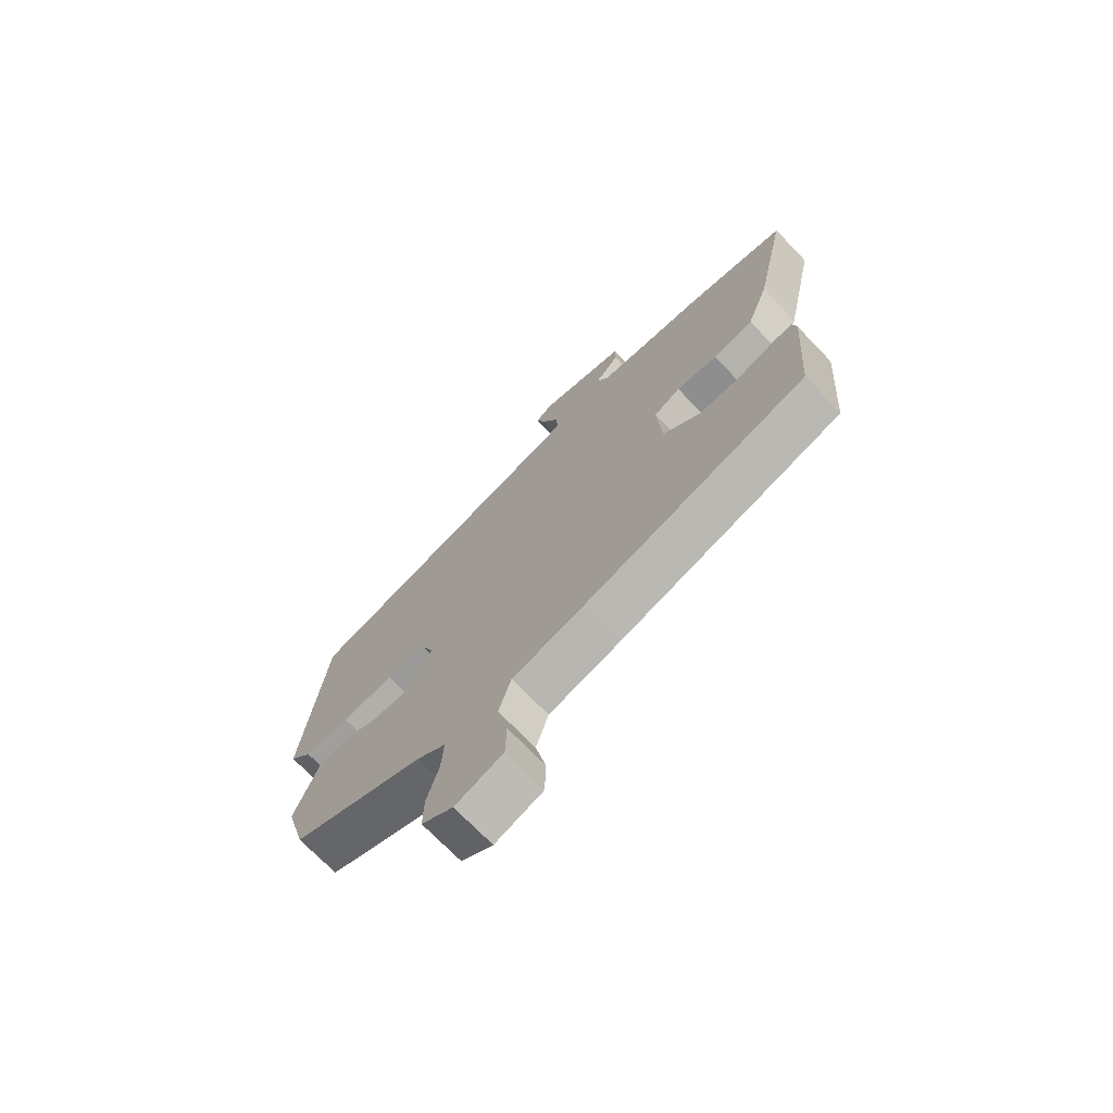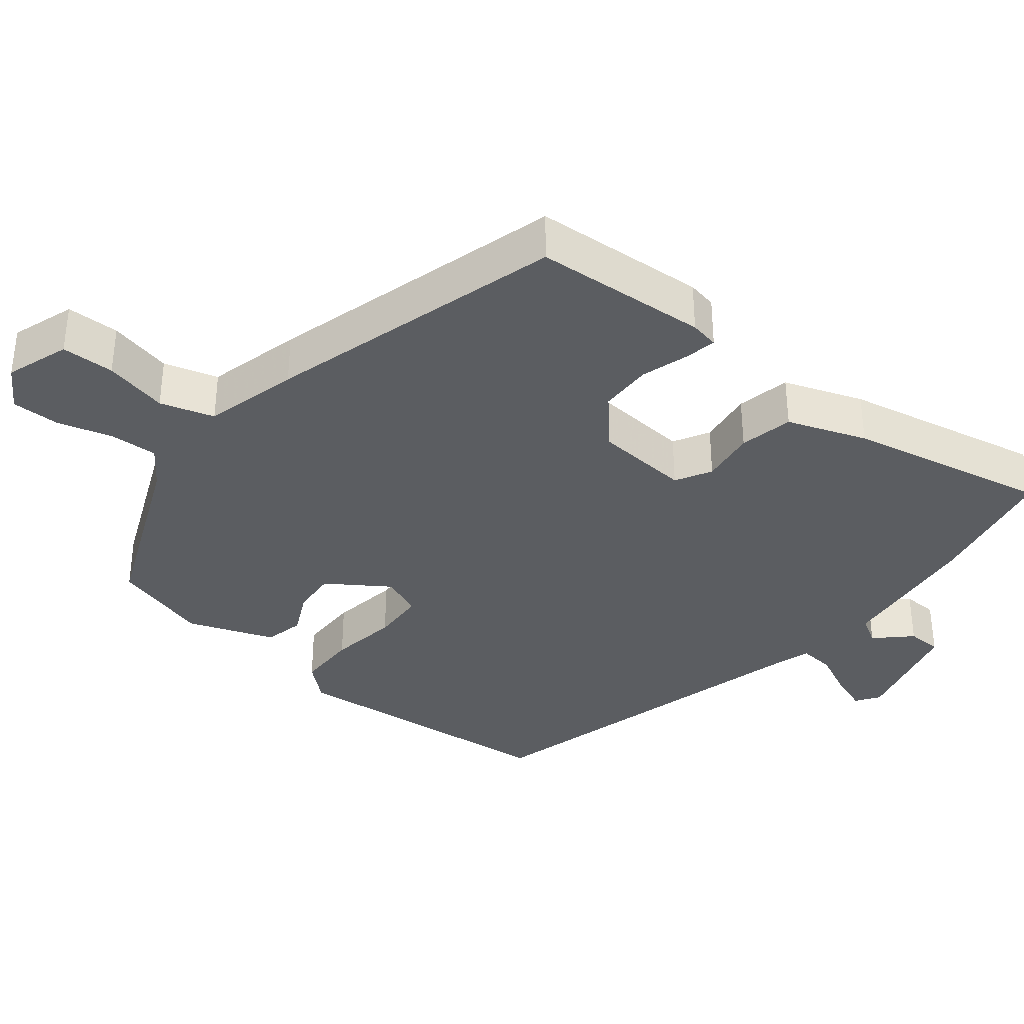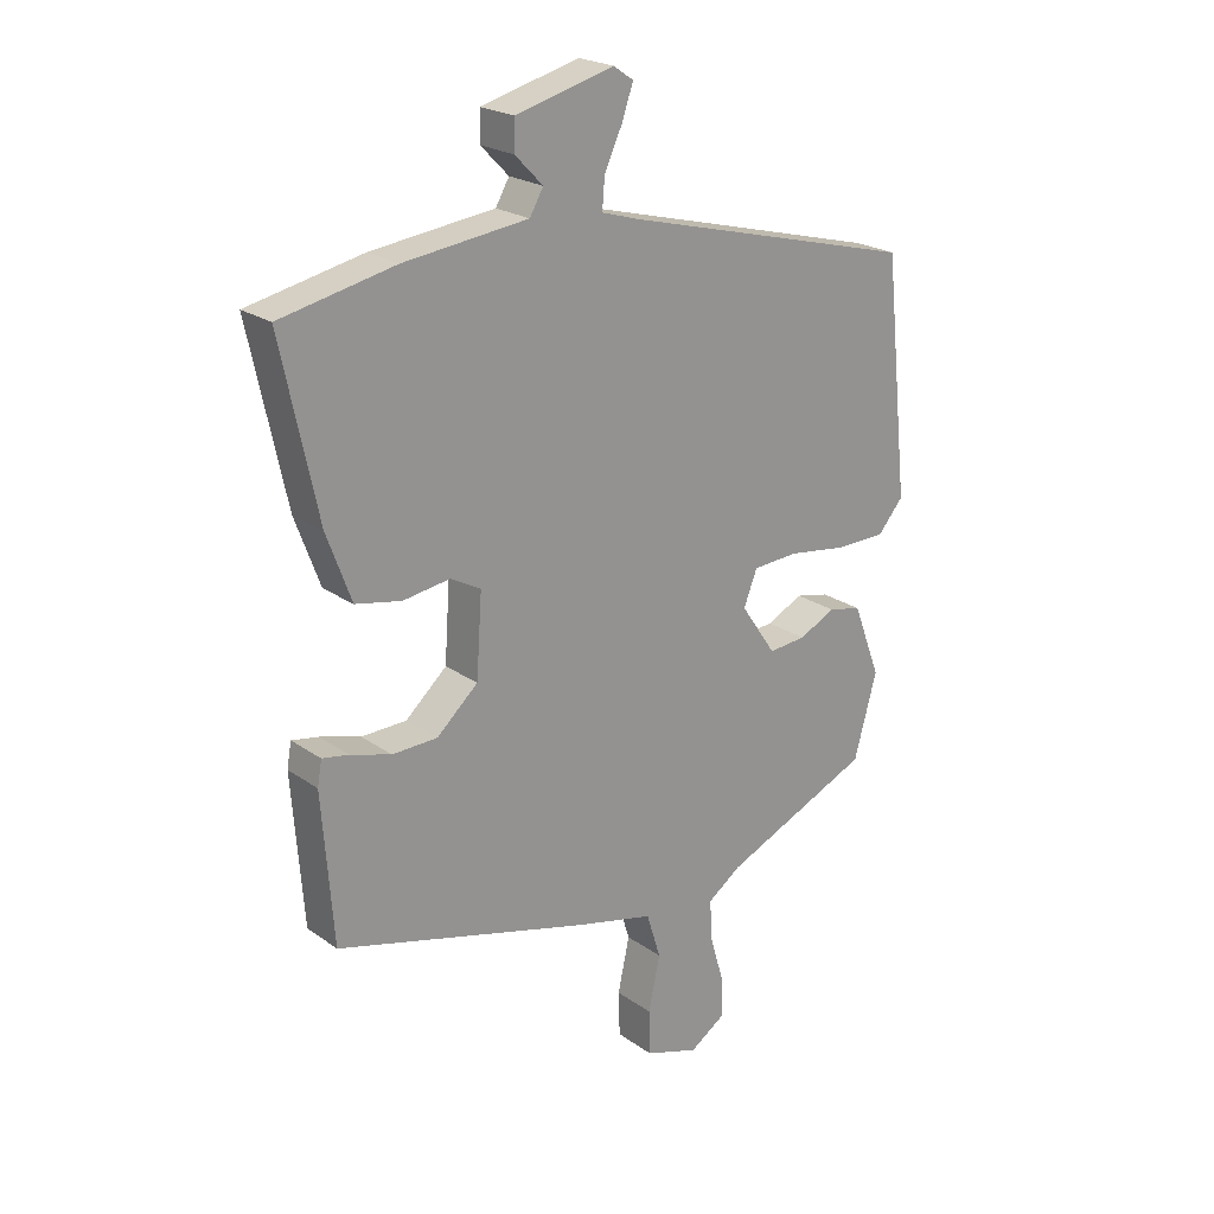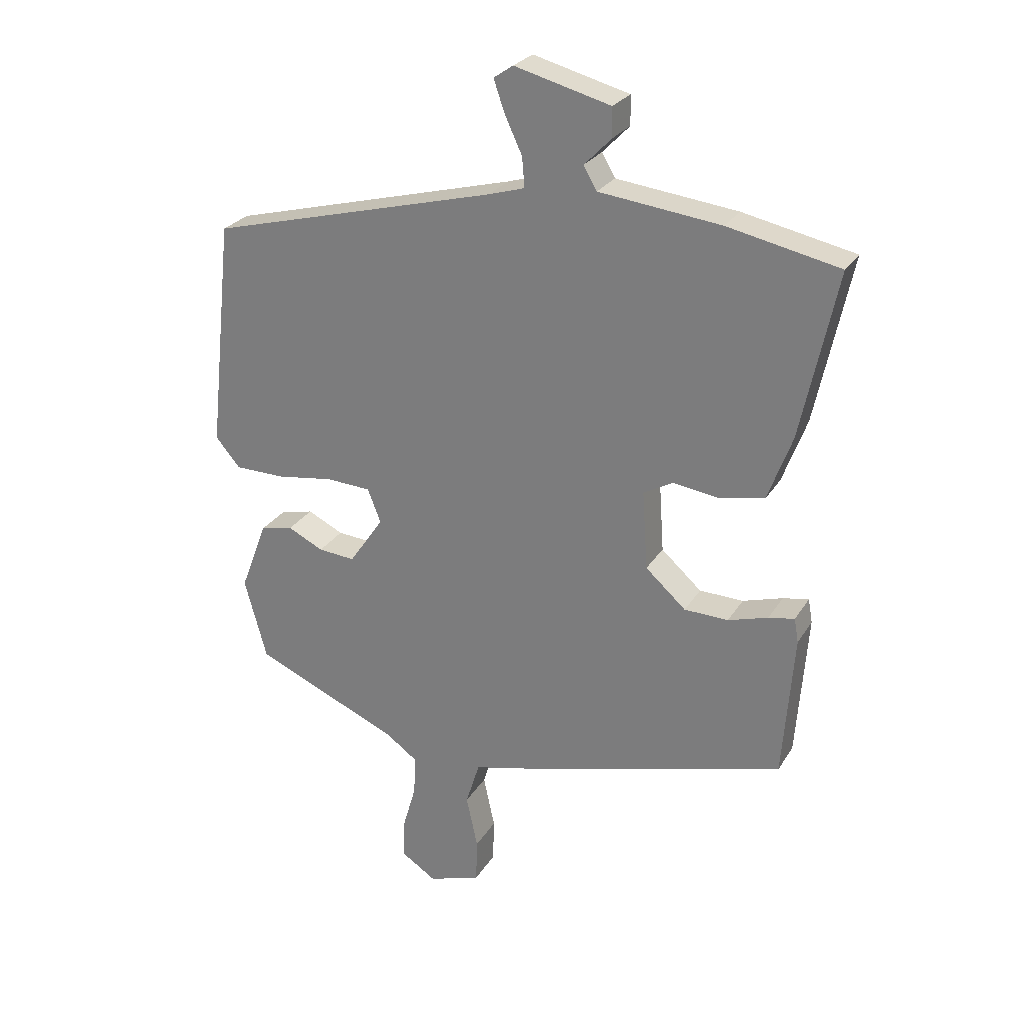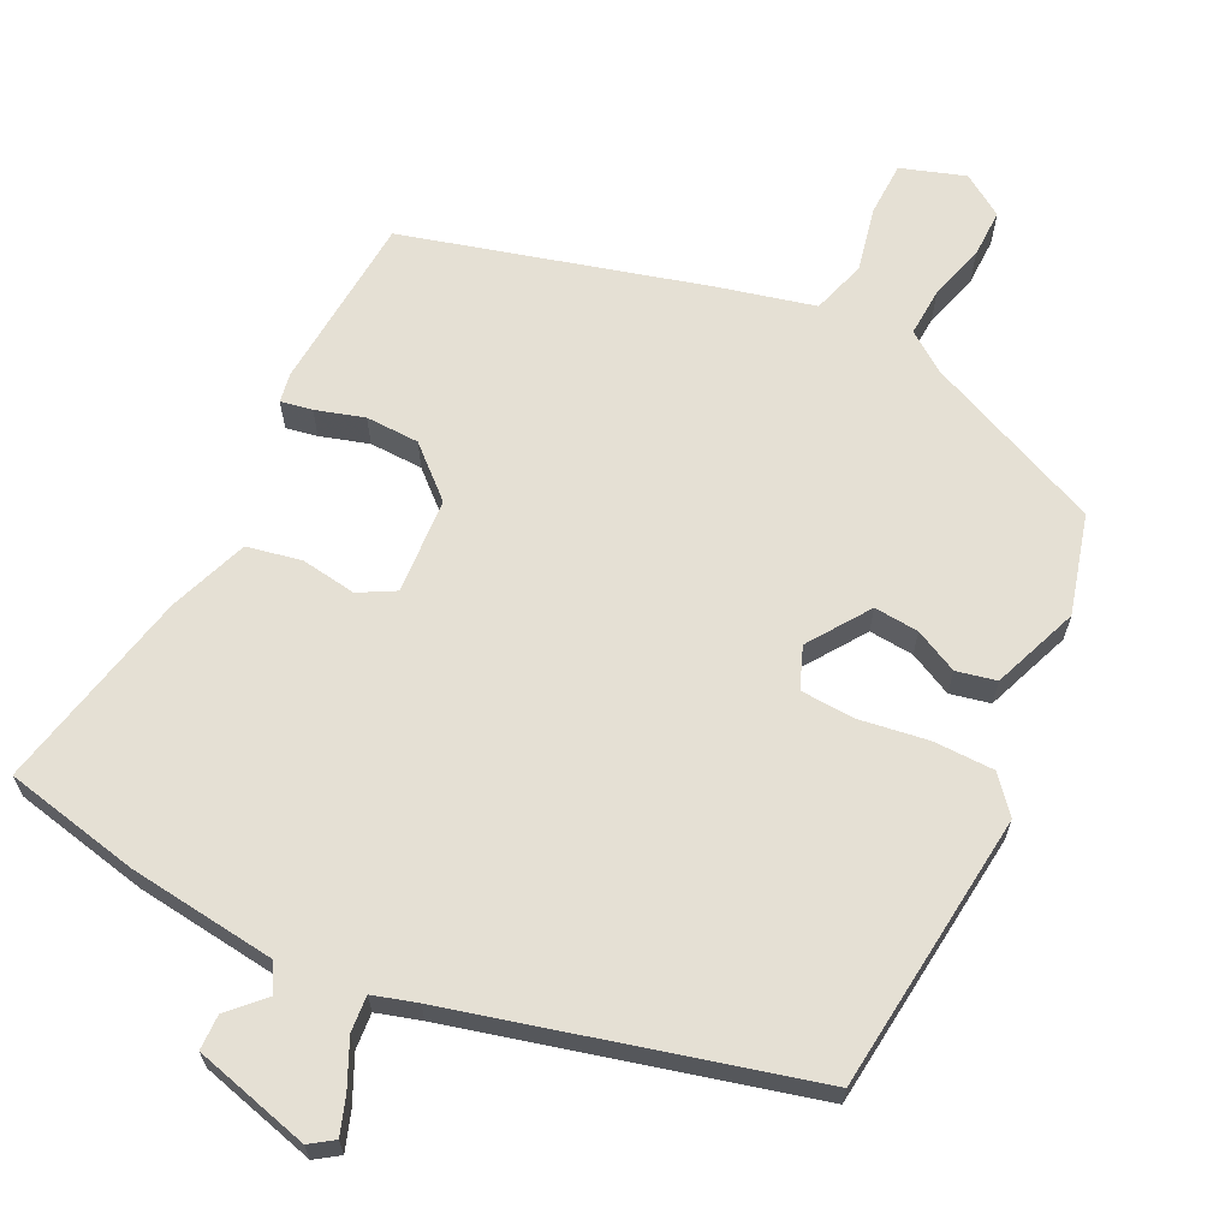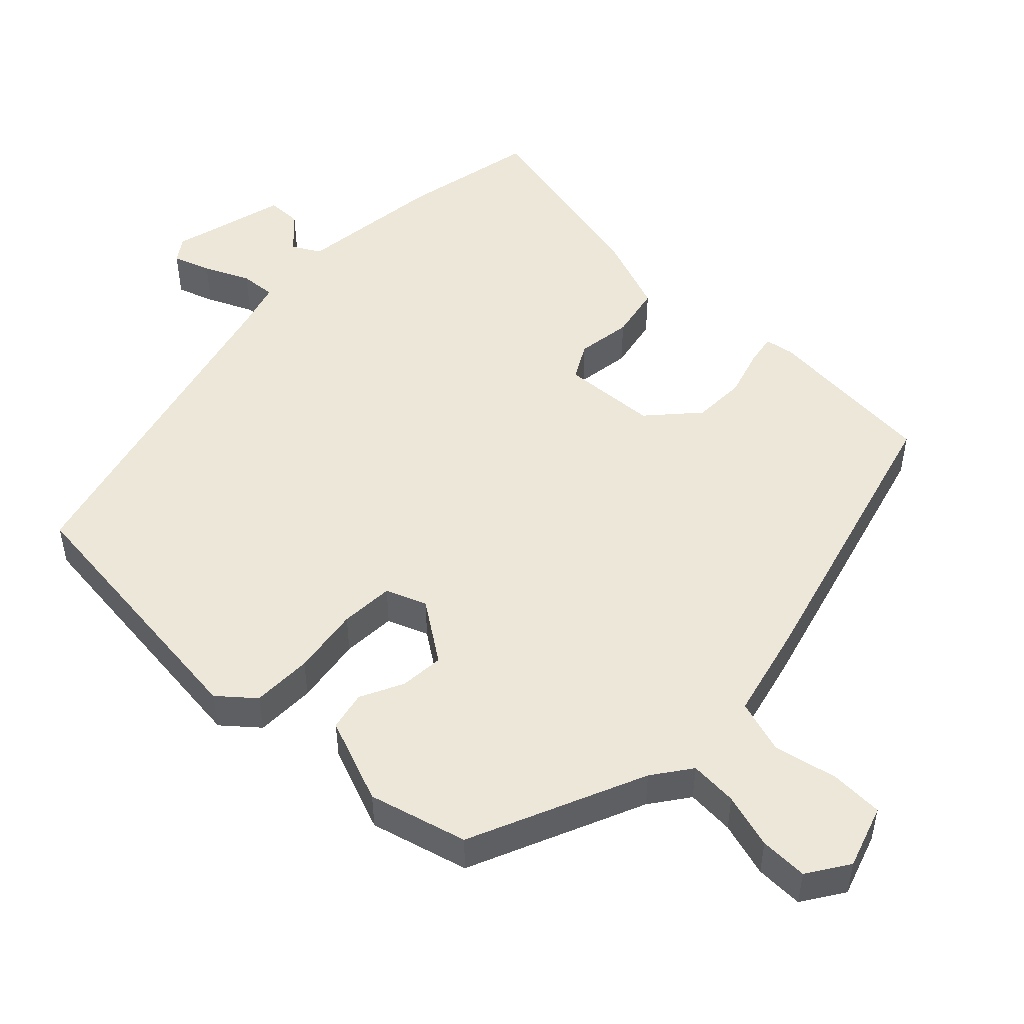
<metadata>
{"format":"obj","ext":"obj","renderer":"f3d","projection":"perspective","resolution":1024,"background":"white","views":[{"elev":-71.7,"azim":-136.1,"up":"+Z"},{"elev":-36.0,"azim":-129.2,"up":"+Y"},{"elev":22.4,"azim":-39.8,"up":"+Z"},{"elev":26.4,"azim":-155.0,"up":"+Z"},{"elev":65.4,"azim":26.2,"up":"+Y"},{"elev":50.0,"azim":134.1,"up":"+Y"}]}
</metadata>
<code>
v -0.505 0.07 -0.355
v -0.523 0.07 -0.115
v -0.516 0.07 -0.075
v -0.473 0.07 -0.083
v -0.407 0.07 -0.103
v -0.334 0.07 -0.101
v -0.267 0.07 -0.041
v -0.258 0.07 0.09
v -0.307 0.07 0.117
v -0.383 0.07 0.106
v -0.457 0.07 0.121
v -0.497 0.07 0.229
v -0.556 0.07 0.505
v -0.371 0.07 0.544
v -0.17 0.07 0.568
v -0.148 0.07 0.606
v -0.193 0.07 0.652
v -0.192 0.07 0.7
v -0.033 0.07 0.742
v -0.001 0.07 0.72
v -0.019 0.07 0.668
v -0.048 0.07 0.606
v -0.052 0.07 0.557
v 0.008 0.07 0.539
v 0.485 0.07 0.415
v 0.526 0.07 0.034
v 0.485 0.07 -0.014
v 0.402 0.07 -0.015
v 0.308 0.07 -0.001
v 0.234 0.07 -0.005
v 0.212 0.07 -0.061
v 0.269 0.07 -0.144
v 0.33 0.07 -0.139
v 0.389 0.07 -0.11
v 0.443 0.07 -0.122
v 0.488 0.07 -0.24
v 0.451 0.07 -0.375
v 0.209 0.07 -0.48
v 0.156 0.07 -0.518
v 0.16 0.07 -0.584
v 0.182 0.07 -0.66
v 0.183 0.07 -0.726
v 0.126 0.07 -0.763
v 0.039 0.07 -0.734
v 0.037 0.07 -0.661
v 0.056 0.07 -0.573
v 0.033 0.07 -0.499
v -0.097 0.07 -0.467
v -0.505 0 -0.355
v -0.523 0 -0.115
v -0.516 0 -0.075
v -0.473 0 -0.083
v -0.407 0 -0.103
v -0.334 0 -0.101
v -0.267 0 -0.041
v -0.258 0 0.09
v -0.307 0 0.117
v -0.383 0 0.106
v -0.457 0 0.121
v -0.497 0 0.229
v -0.556 0 0.505
v -0.371 0 0.544
v -0.17 0 0.568
v -0.148 0 0.606
v -0.193 0 0.652
v -0.192 0 0.7
v -0.033 0 0.742
v -0.001 0 0.72
v -0.019 0 0.668
v -0.048 0 0.606
v -0.052 0 0.557
v 0.008 0 0.539
v 0.485 0 0.415
v 0.526 0 0.034
v 0.485 0 -0.014
v 0.402 0 -0.015
v 0.308 0 -0.001
v 0.234 0 -0.005
v 0.212 0 -0.061
v 0.269 0 -0.144
v 0.33 0 -0.139
v 0.389 0 -0.11
v 0.443 0 -0.122
v 0.488 0 -0.24
v 0.451 0 -0.375
v 0.209 0 -0.48
v 0.156 0 -0.518
v 0.16 0 -0.584
v 0.182 0 -0.66
v 0.183 0 -0.726
v 0.126 0 -0.763
v 0.039 0 -0.734
v 0.037 0 -0.661
v 0.056 0 -0.573
v 0.033 0 -0.499
v -0.097 0 -0.467
f 47 48 1 2
f 43 44 45 46
f 43 46 47
f 40 41 42 43
f 39 40 43 47
f 38 39 47 2
f 33 34 35 36
f 32 33 36 37
f 26 27 28 29
f 24 25 26 29
f 23 24 29 30
f 19 20 21 22
f 17 18 19 22
f 16 17 22 23
f 15 16 23 30
f 9 10 11 12
f 8 9 12 13
f 2 3 4 5
f 2 5 6
f 32 37 38 2
f 14 15 30 31
f 8 13 14 31
f 7 8 31 32
f 6 7 32
f 2 6 32
f 50 49 96 95
f 94 93 92 91
f 95 94 91
f 91 90 89 88
f 95 91 88 87
f 50 95 87 86
f 84 83 82 81
f 85 84 81 80
f 77 76 75 74
f 77 74 73 72
f 78 77 72 71
f 70 69 68 67
f 70 67 66 65
f 71 70 65 64
f 78 71 64 63
f 60 59 58 57
f 61 60 57 56
f 53 52 51 50
f 54 53 50
f 50 86 85 80
f 79 78 63 62
f 79 62 61 56
f 80 79 56 55
f 80 55 54
f 80 54 50
f 1 49 50 2
f 2 50 51 3
f 3 51 52 4
f 4 52 53 5
f 5 53 54 6
f 6 54 55 7
f 7 55 56 8
f 8 56 57 9
f 9 57 58 10
f 10 58 59 11
f 11 59 60 12
f 12 60 61 13
f 13 61 62 14
f 14 62 63 15
f 15 63 64 16
f 16 64 65 17
f 17 65 66 18
f 18 66 67 19
f 19 67 68 20
f 20 68 69 21
f 21 69 70 22
f 22 70 71 23
f 23 71 72 24
f 24 72 73 25
f 25 73 74 26
f 26 74 75 27
f 27 75 76 28
f 28 76 77 29
f 29 77 78 30
f 30 78 79 31
f 31 79 80 32
f 32 80 81 33
f 33 81 82 34
f 34 82 83 35
f 35 83 84 36
f 36 84 85 37
f 37 85 86 38
f 38 86 87 39
f 39 87 88 40
f 40 88 89 41
f 41 89 90 42
f 42 90 91 43
f 43 91 92 44
f 44 92 93 45
f 45 93 94 46
f 46 94 95 47
f 47 95 96 48
f 48 96 49 1

</code>
